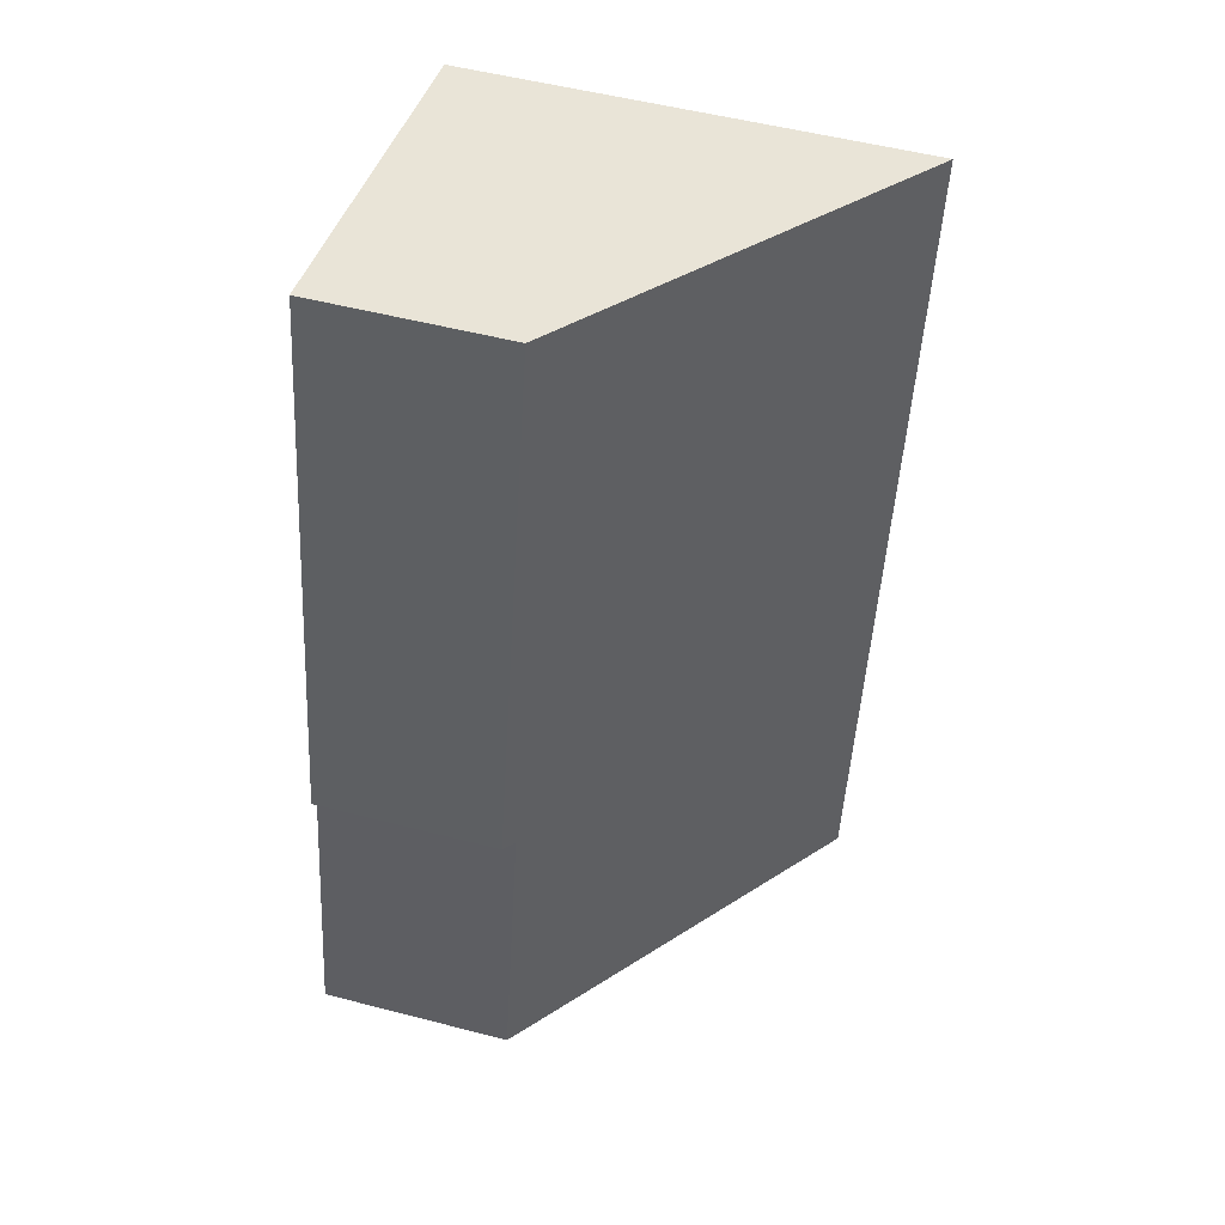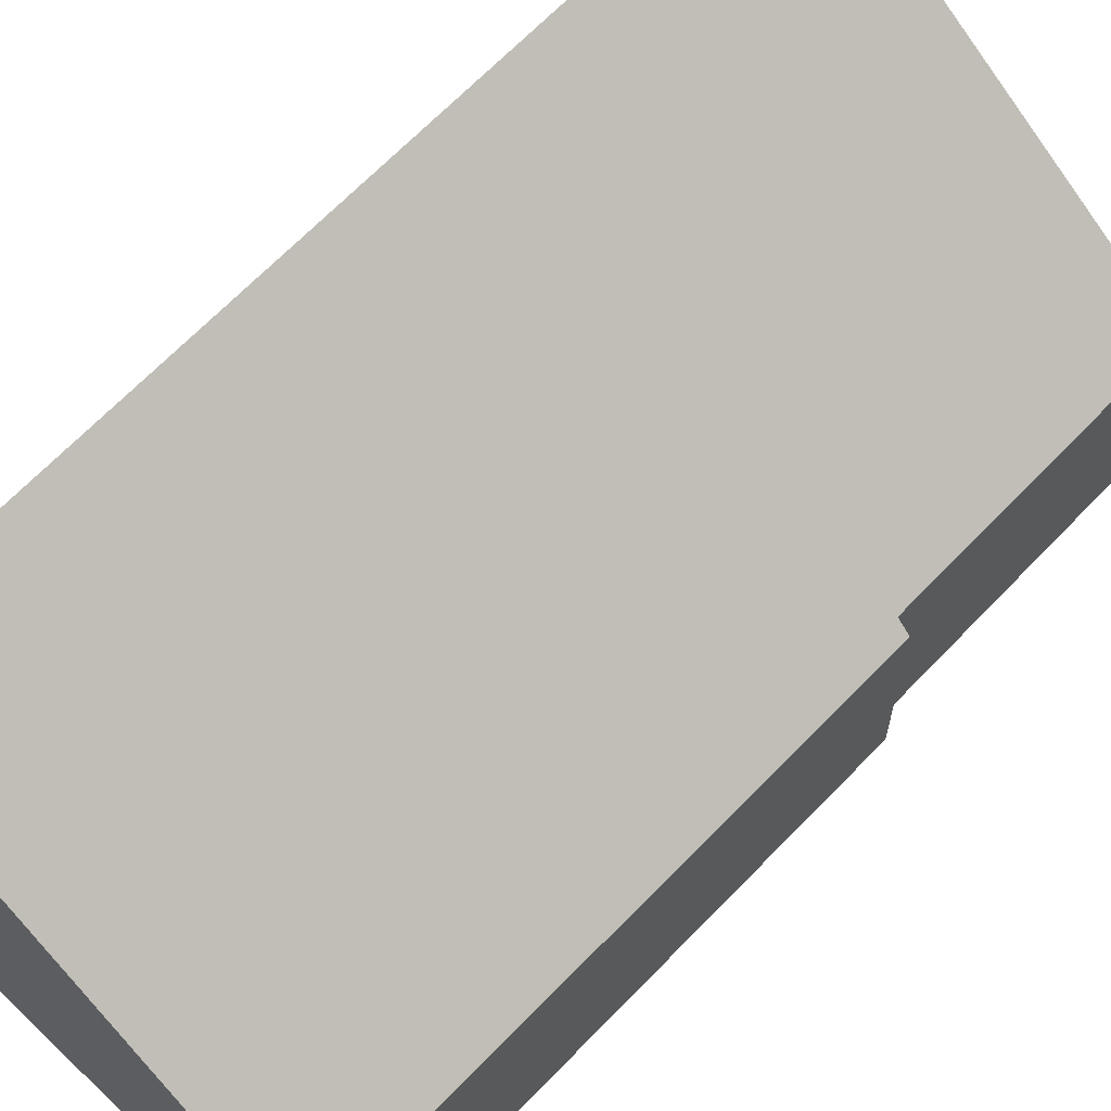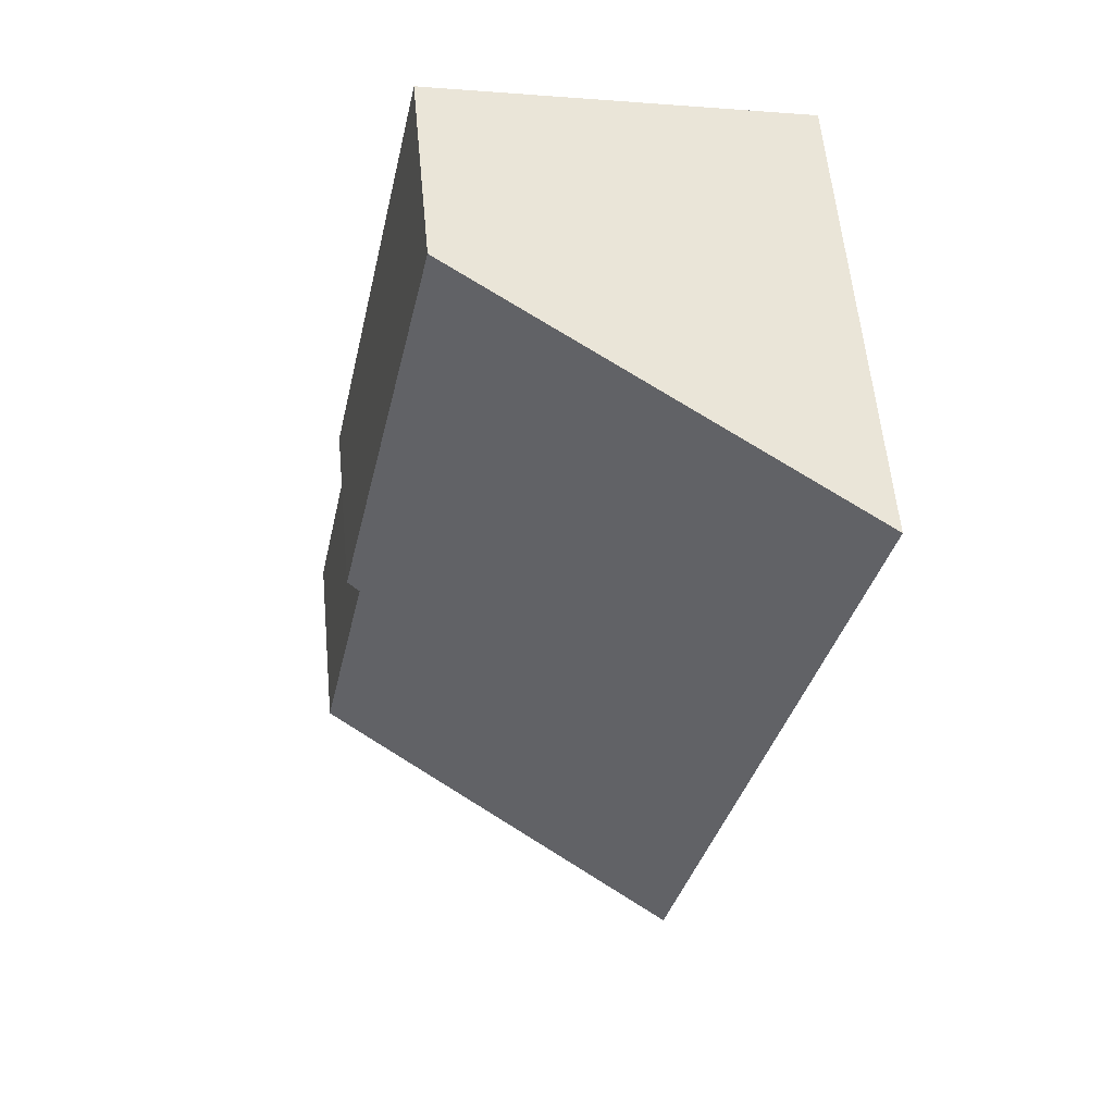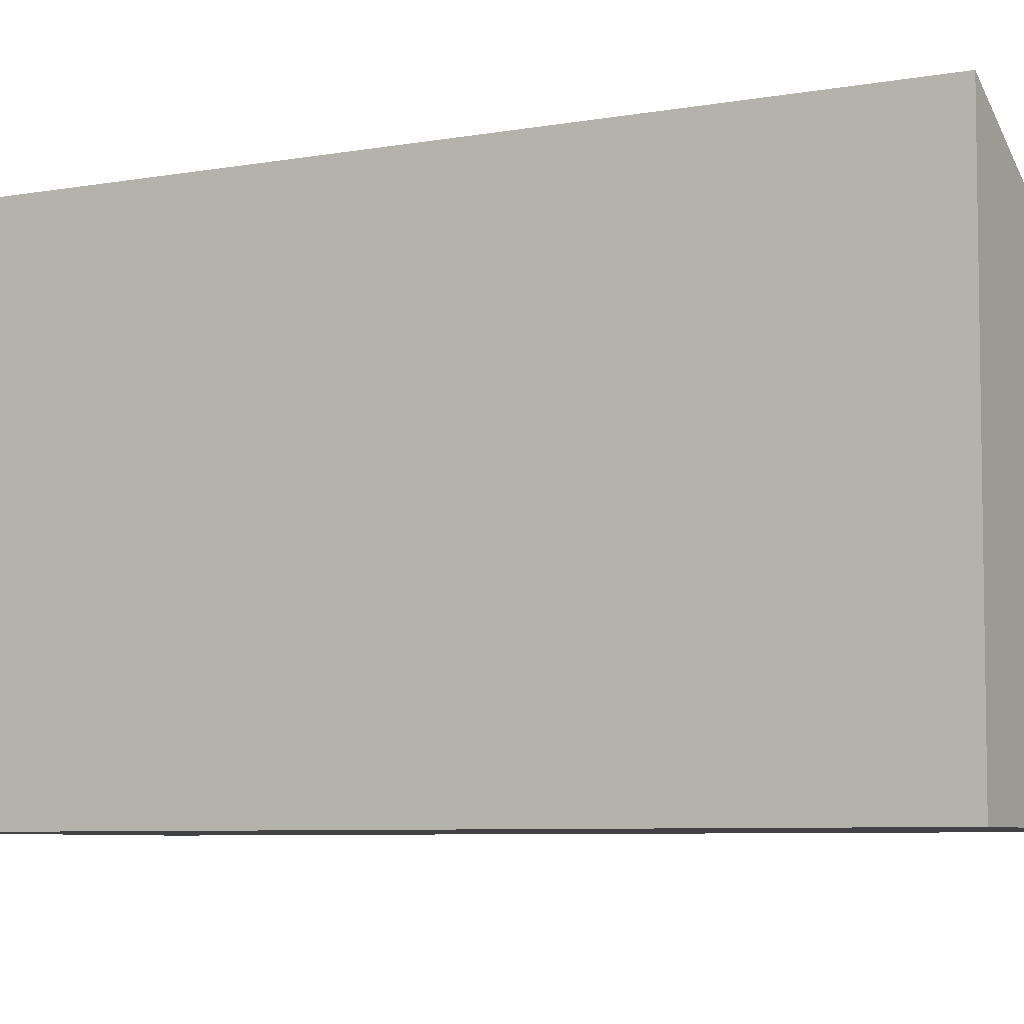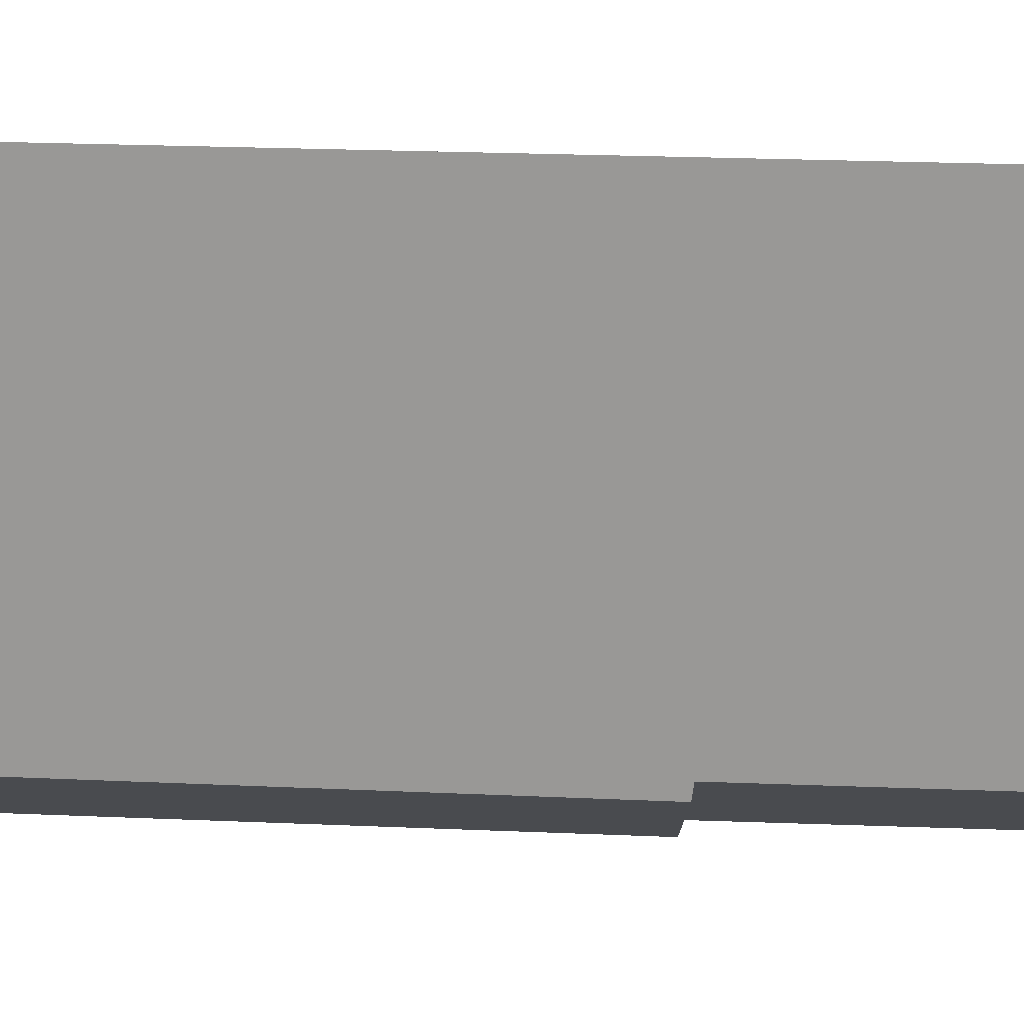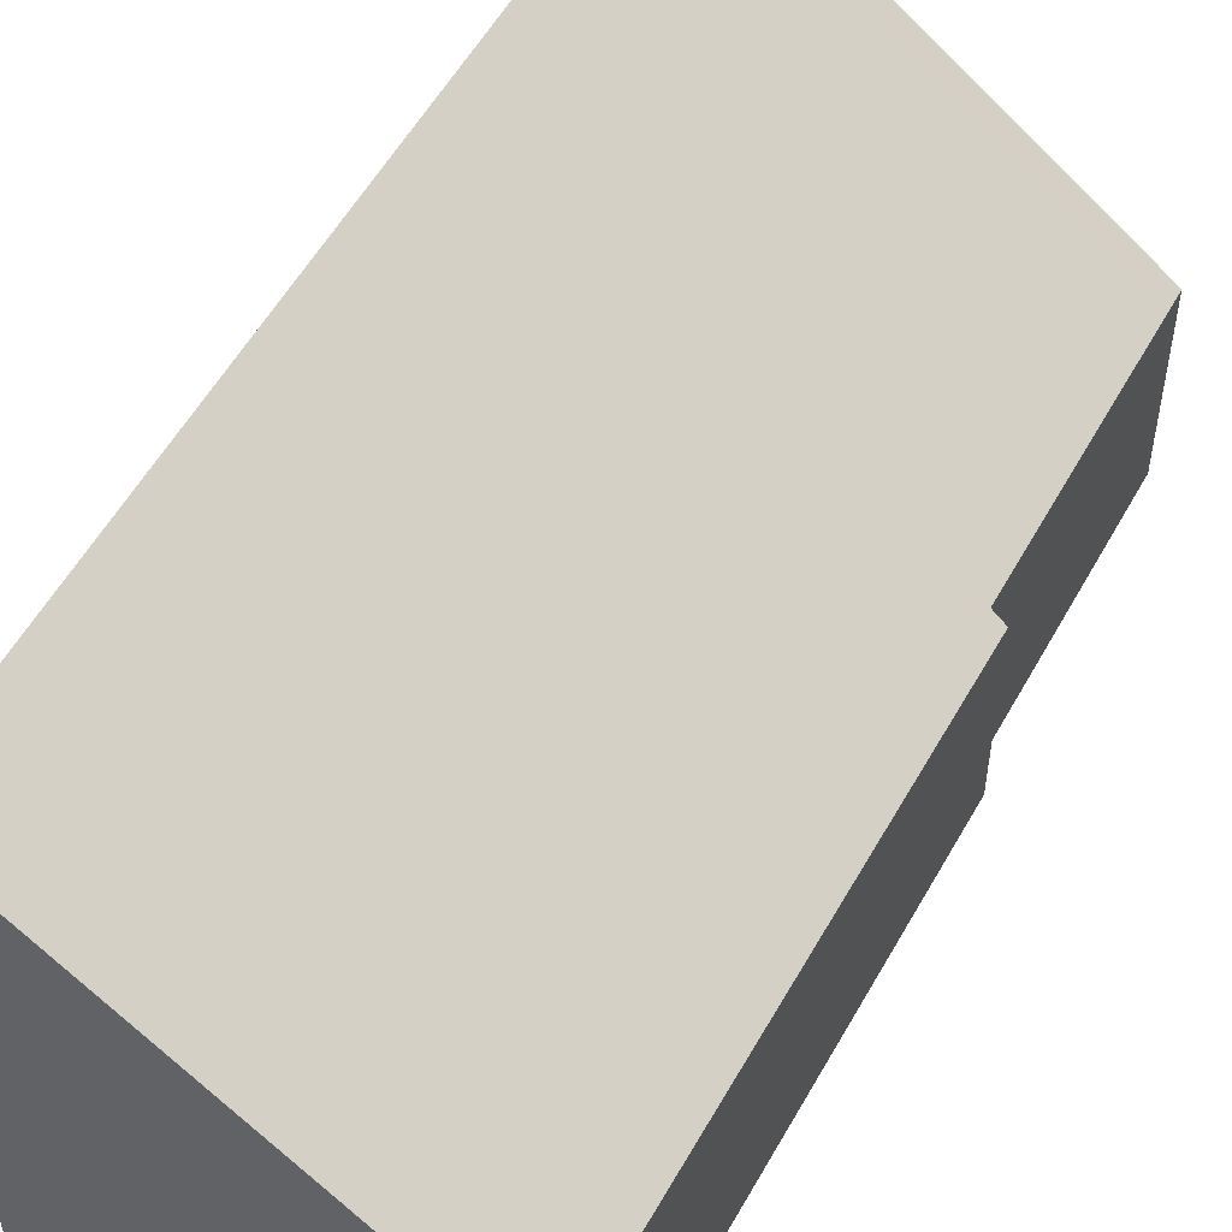
<metadata>
{"format":"obj","ext":"obj","renderer":"f3d","projection":"perspective","resolution":1024,"background":"white","views":[{"elev":53.1,"azim":105.5,"up":"+Z"},{"elev":65.2,"azim":32.2,"up":"+Y"},{"elev":59.7,"azim":174.6,"up":"+Z"},{"elev":-6.3,"azim":-71.5,"up":"+Y"},{"elev":76.3,"azim":80.4,"up":"+Y"},{"elev":53.9,"azim":17.1,"up":"+Y"}]}
</metadata>
<code>
v  8.141 3.446 -12.53
v  7.675 3.137 -7.791
v  8.605 3.113 -12.43
v  2.814 7.261 -13.67
v  2.648 7.38 -13.71
v  0 7.38 4.519e-16
v  6.032 3.065 1.257
v  7.883 2.985 -7.722
v  8.605 7.609e-16 -12.43
v  8.141 7.672e-16 -12.53
v  2.814 8.373e-16 -13.67
v  2.648 8.395e-16 -13.71
v  7.675 4.771e-16 -7.791
v  7.883 4.728e-16 -7.722
v  0 0 0
v  6.032 -7.697e-17 1.257
g defaultobject
f 1 2 3
f 2 1 4
f 2 4 5
f 2 5 6
f 2 6 7
f 7 8 2
f 9 1 3
f 1 9 4
f 4 9 10
f 4 10 11
f 4 11 5
f 5 11 12
f 8 13 2
f 13 8 14
f 12 6 5
f 6 12 15
f 15 7 6
f 7 15 16
f 16 8 7
f 8 16 14
f 13 3 2
f 3 13 9
f 11 15 12
f 15 11 10
f 15 10 9
f 15 9 13
f 15 13 14
f 15 14 16

</code>
